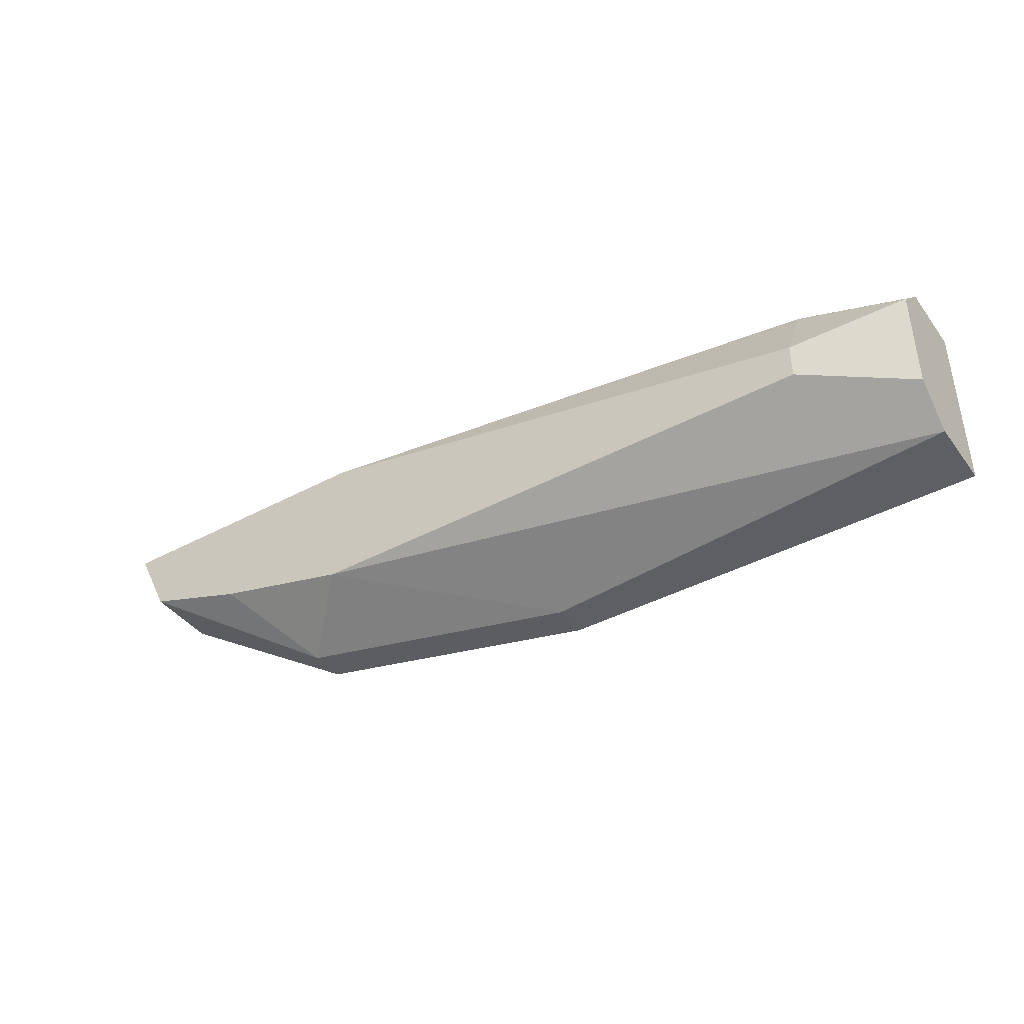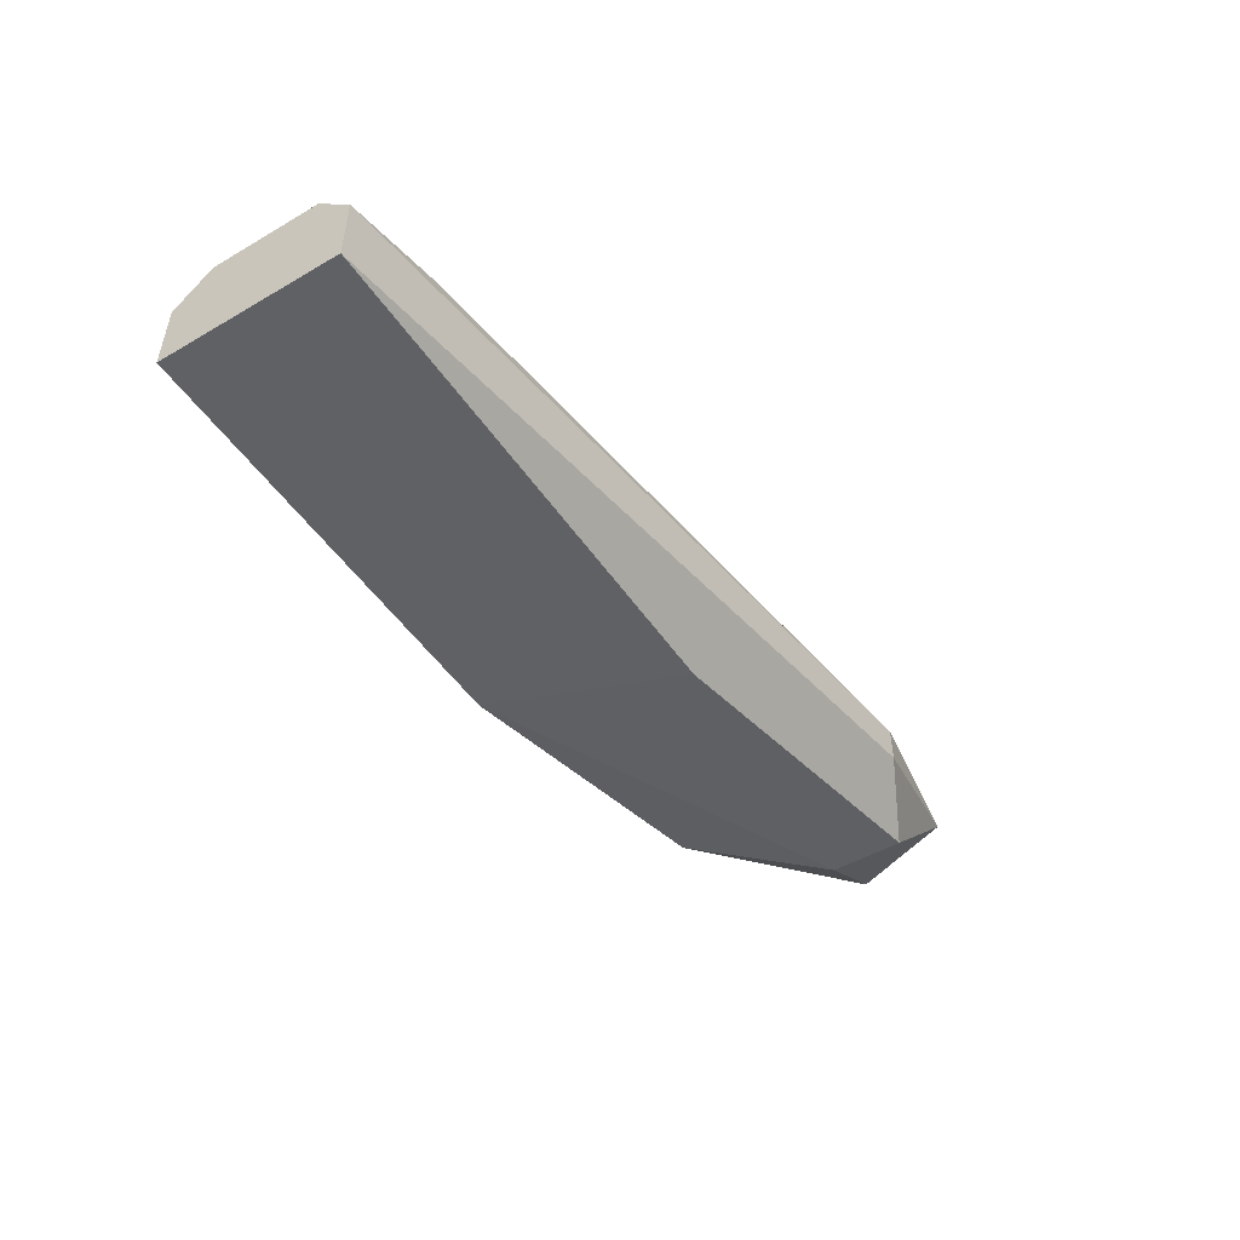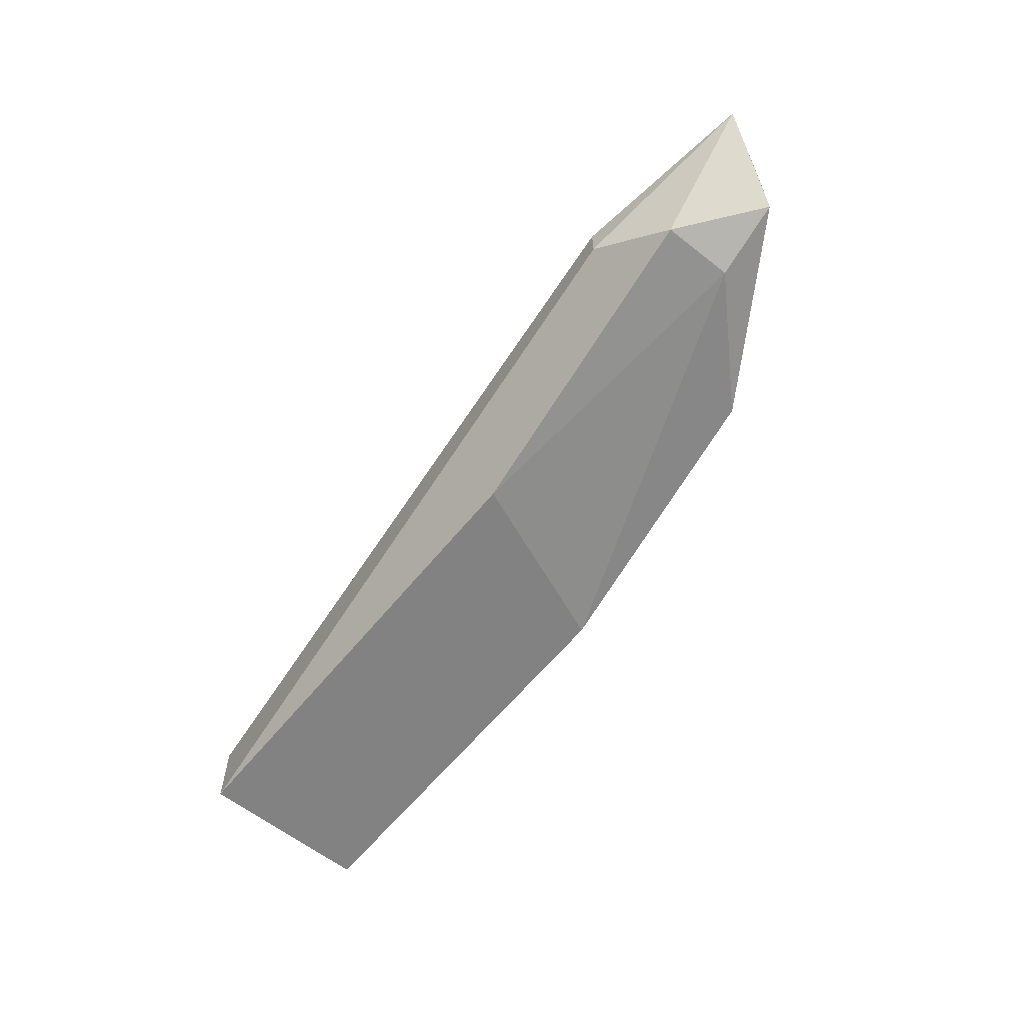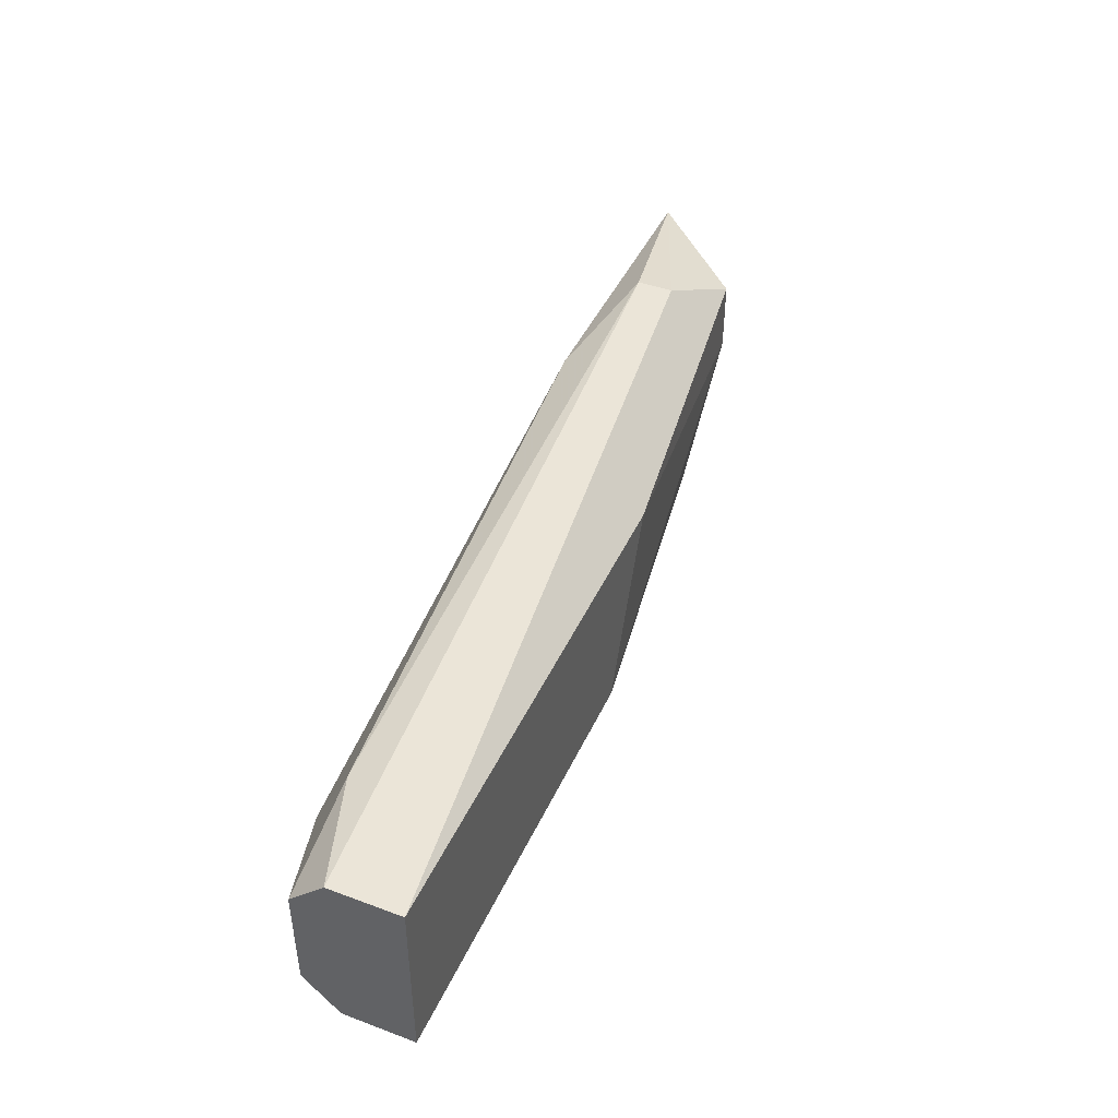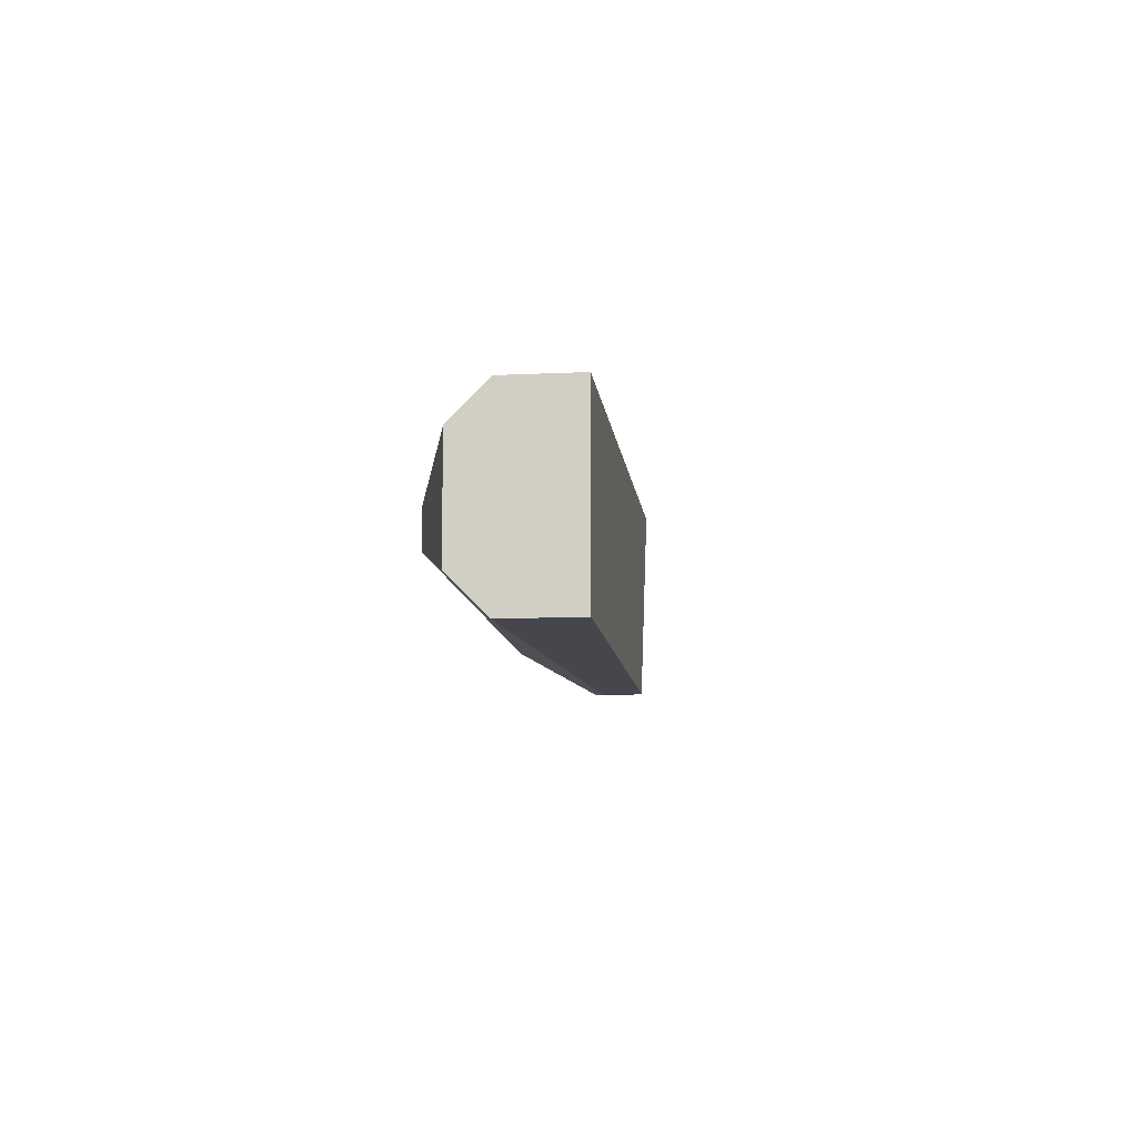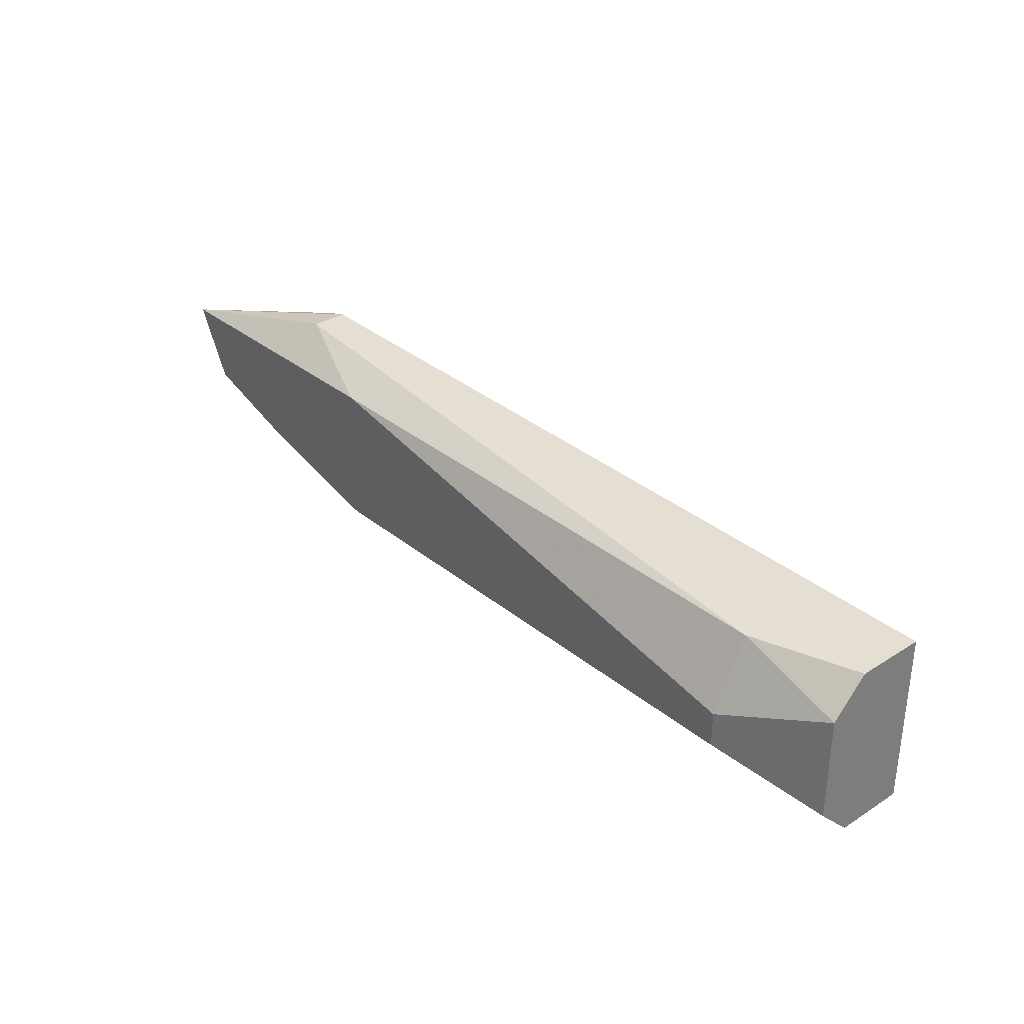
<metadata>
{"format":"obj","ext":"obj","renderer":"f3d","projection":"perspective","resolution":1024,"background":"white","views":[{"elev":-41.0,"azim":33.2,"up":"+Y"},{"elev":-49.3,"azim":122.8,"up":"+Z"},{"elev":-60.9,"azim":-128.8,"up":"+Z"},{"elev":44.2,"azim":113.5,"up":"+Y"},{"elev":-10.9,"azim":96.8,"up":"+Y"},{"elev":32.3,"azim":48.6,"up":"+Y"}]}
</metadata>
<code>
v -0.08025 0.005328 0.02897
v -0.08025 0.008344 0.02897
v -0.08025 0.00432 0.02796
v -0.08025 0.00432 0.02595
v -0.08025 0.009351 0.02796
v -0.08025 0.009351 0.02595
v -0.09836 0.01036 0.02997
v -0.09836 0.006333 0.02997
v -0.1054 0.008344 0.02997
v -0.1054 0.008344 0.02796
v -0.1034 0.008344 0.02695
v -0.1034 0.01036 0.02695
v -0.1024 0.00734 0.02997
v -0.08327 0.00734 0.02997
v -0.08327 0.009351 0.02897
v -0.08327 0.006333 0.02997
v -0.1004 0.005328 0.02796
v -0.1004 0.005328 0.02695
v -0.1064 0.01036 0.02997
v -0.1014 0.01136 0.02897
v -0.1014 0.01136 0.02796
v -0.09433 0.009351 0.02595
v -0.09233 0.00432 0.02695
v -0.09233 0.00432 0.02595
f 15 14 2
f 21 20 6
f 20 21 19
f 13 14 19
f 21 12 19
f 6 20 5
f 3 6 5
f 3 24 4
f 24 6 4
f 6 3 4
f 14 13 8
f 13 17 8
f 21 6 22
f 6 24 22
f 12 21 22
f 19 12 10
f 20 19 7
f 19 14 7
f 24 17 18
f 17 10 18
f 3 5 1
f 5 20 15
f 20 7 15
f 7 14 15
f 17 13 9
f 13 19 9
f 10 17 9
f 19 10 9
f 22 24 11
f 12 22 11
f 10 12 11
f 24 18 11
f 18 10 11
f 8 3 16
f 14 8 16
f 3 1 16
f 1 14 16
f 24 3 23
f 17 24 23
f 3 8 23
f 8 17 23
f 1 5 2
f 14 1 2
f 5 15 2

</code>
